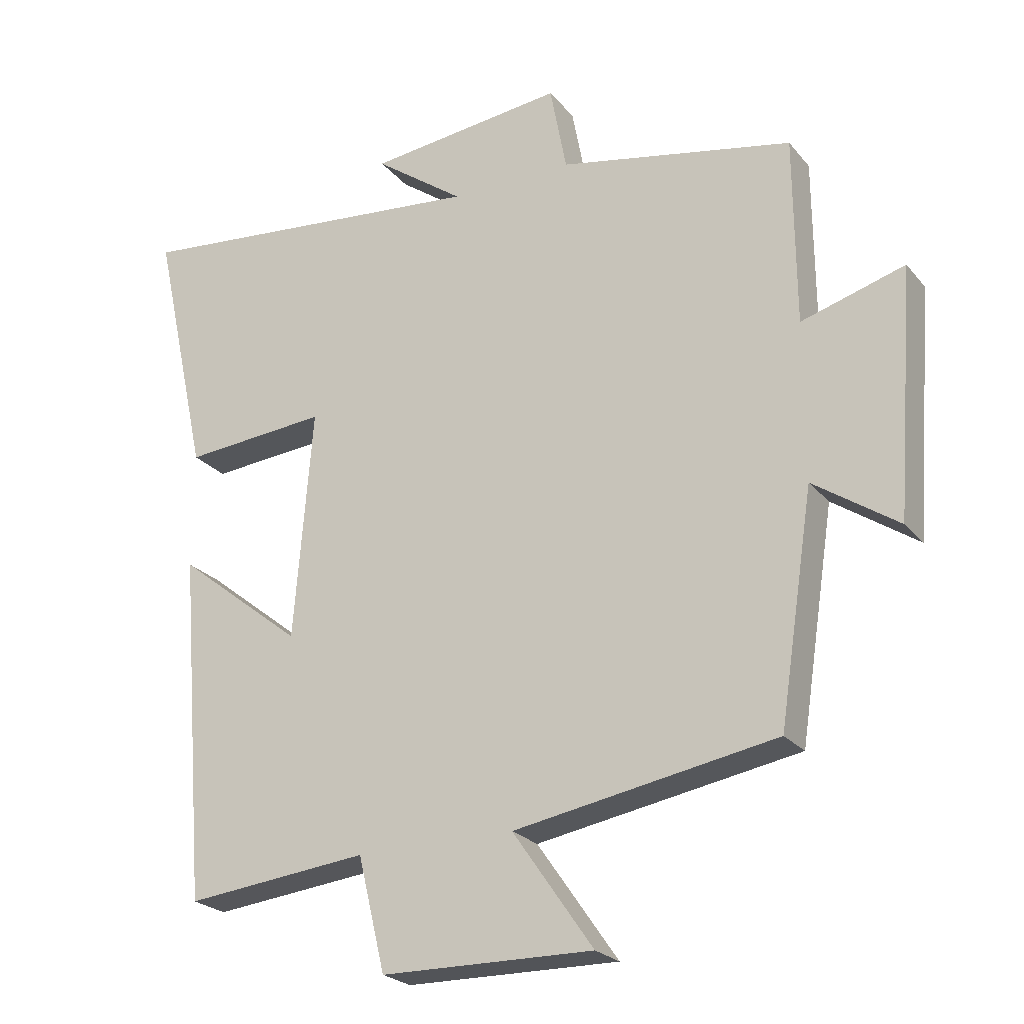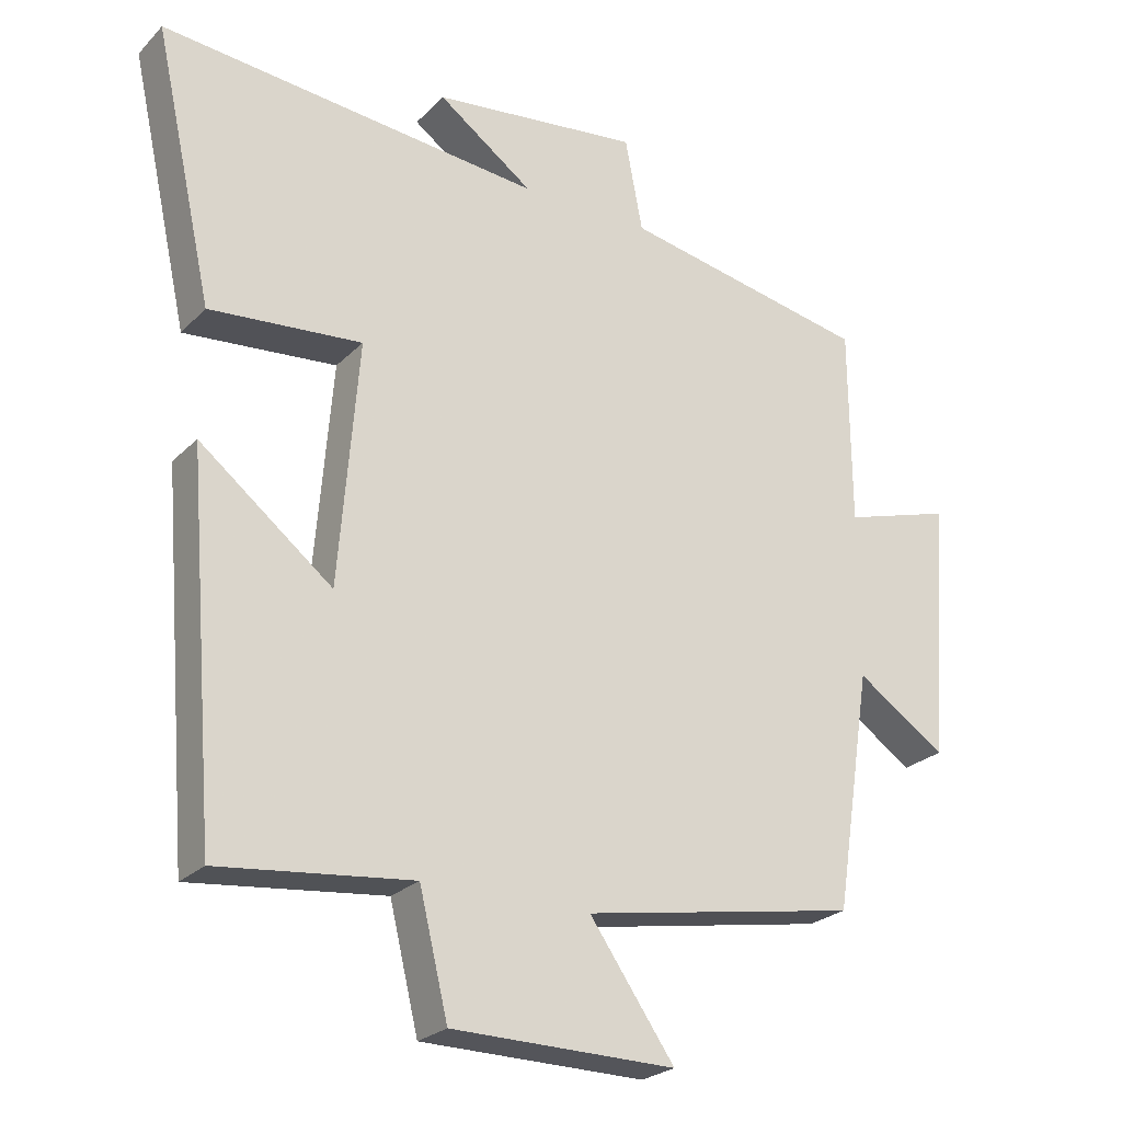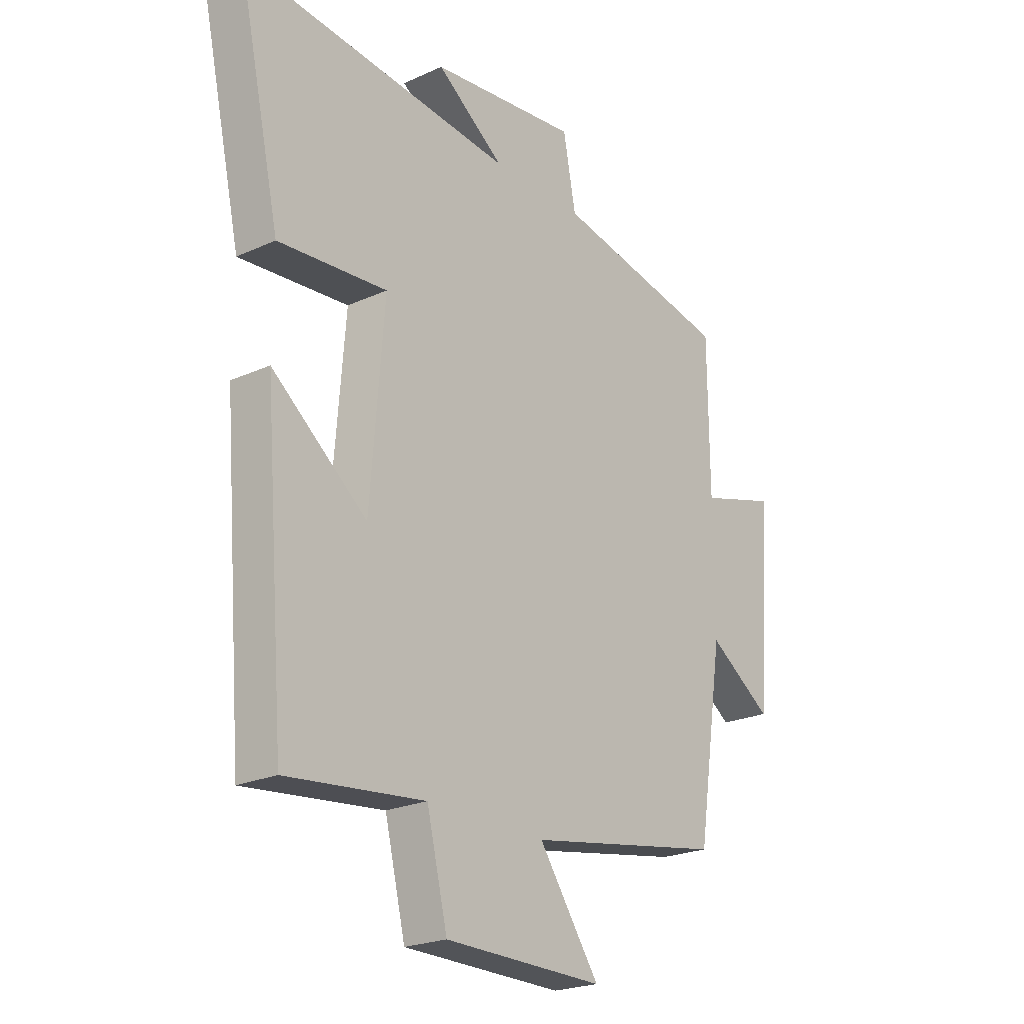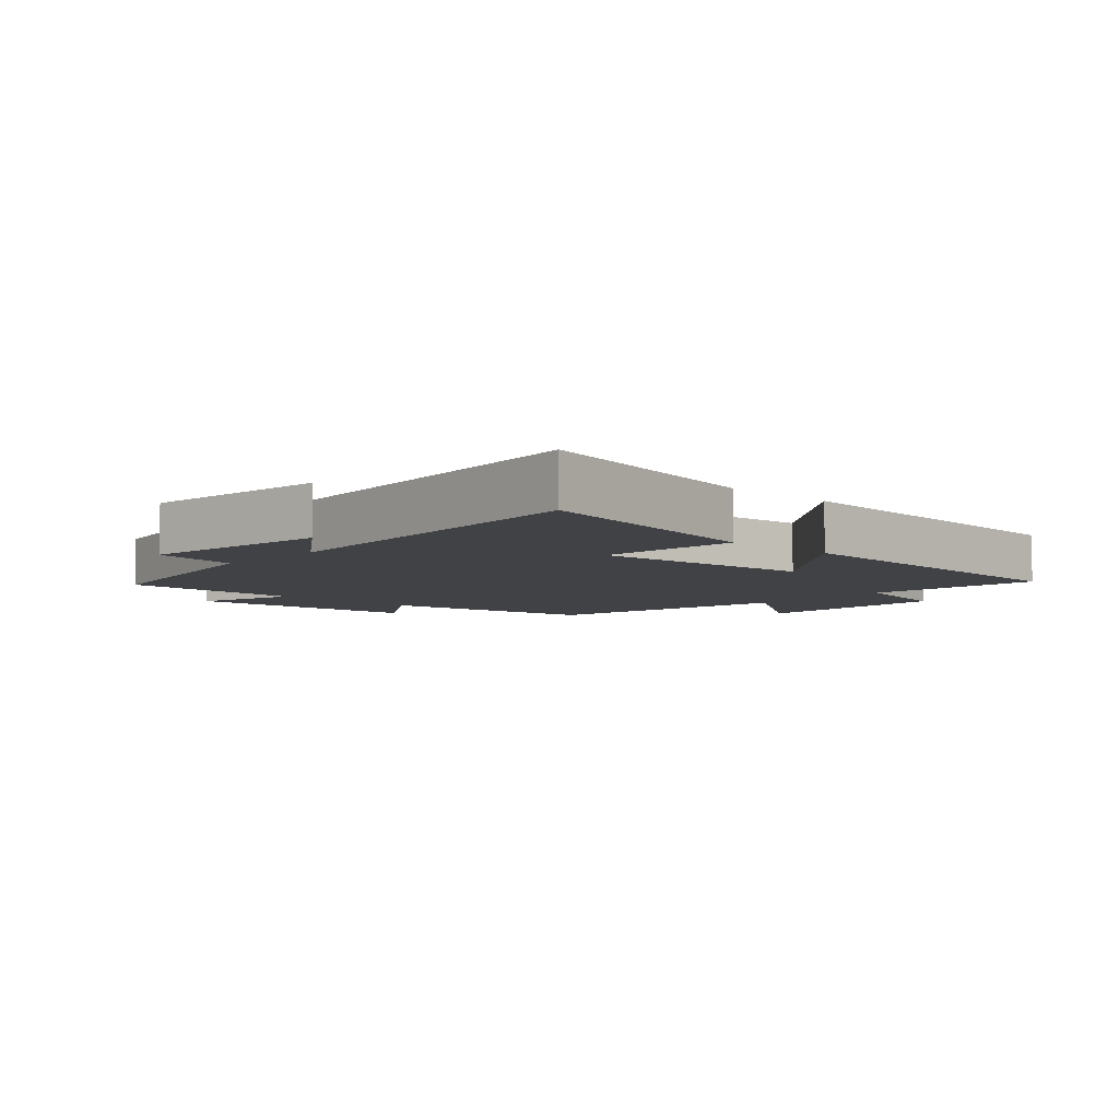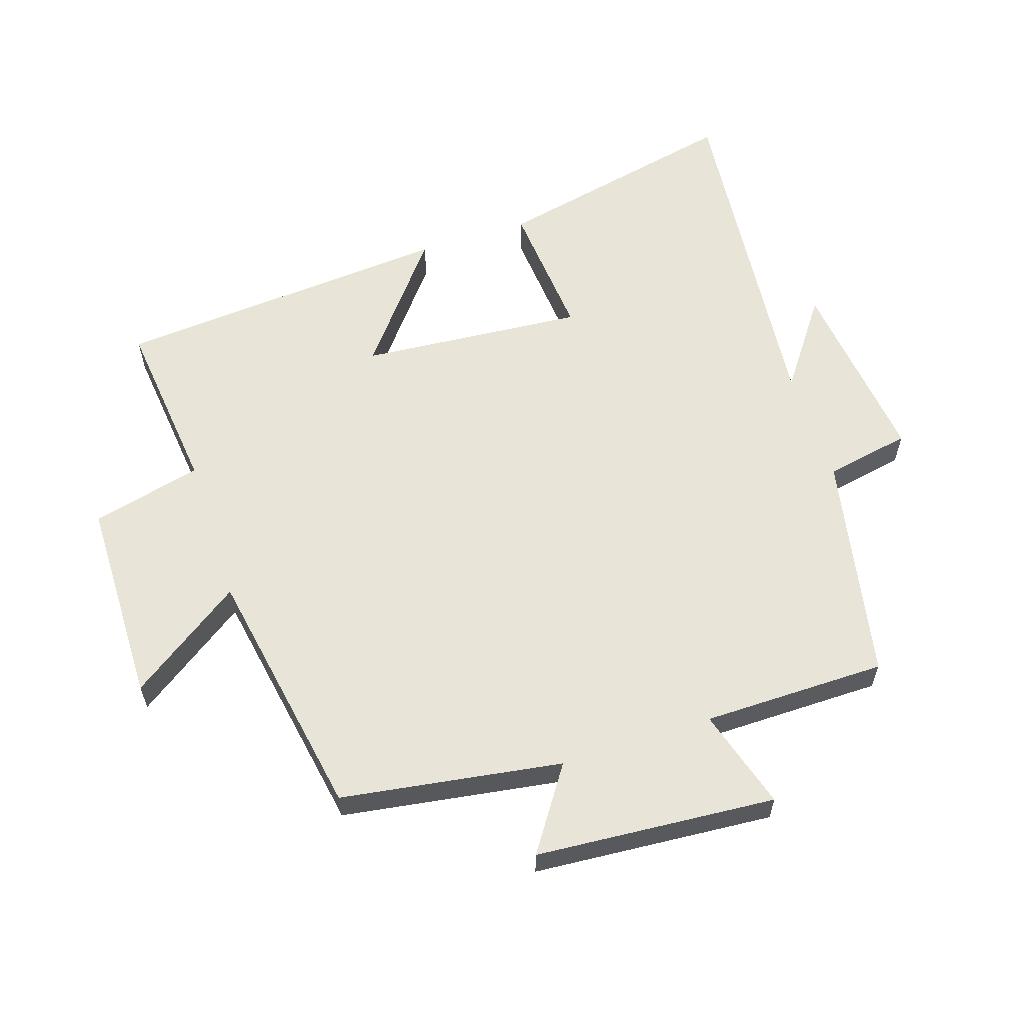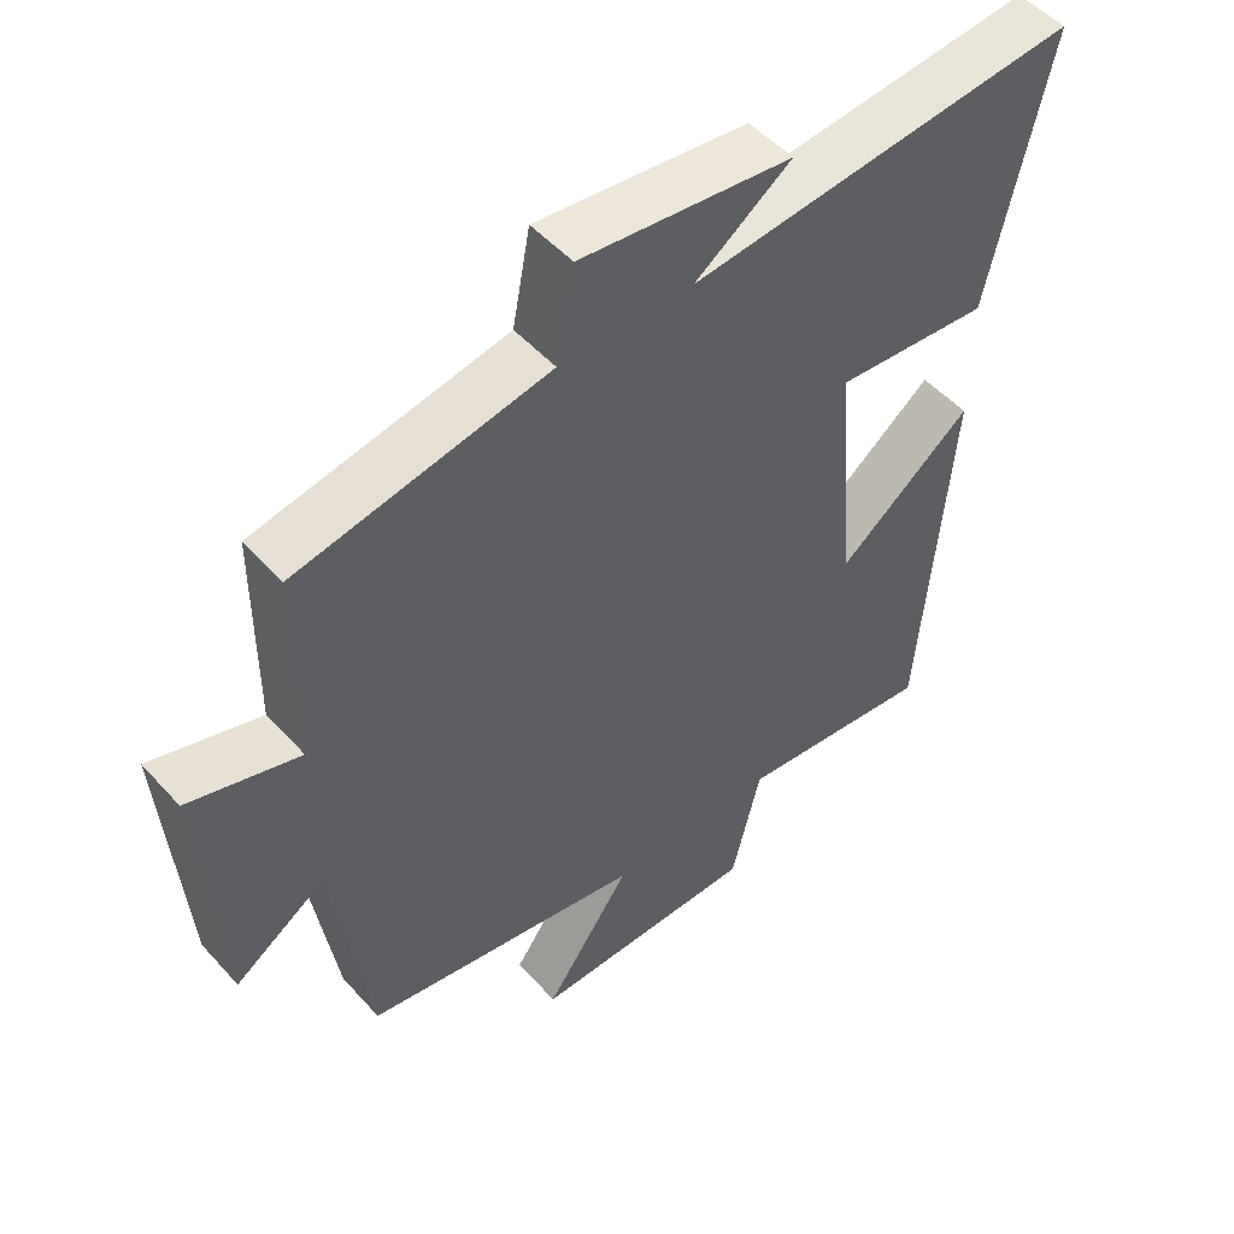
<metadata>
{"format":"obj","ext":"obj","renderer":"f3d","projection":"perspective","resolution":1024,"background":"white","views":[{"elev":-23.6,"azim":-150.9,"up":"+Z"},{"elev":-24.6,"azim":147.4,"up":"+Z"},{"elev":-22.7,"azim":128.1,"up":"+Z"},{"elev":-6.2,"azim":47.2,"up":"+Y"},{"elev":59.8,"azim":-108.1,"up":"+Y"},{"elev":50.6,"azim":-40.3,"up":"+Z"}]}
</metadata>
<code>
v 0.458 0.07 -0.53
v 0.183 0.07 -0.5
v 0.142 0.07 -0.67
v -0.176 0.07 -0.674
v -0.055 0.07 -0.5
v -0.448 0.07 -0.431
v -0.5 0.07 -0.091
v -0.627 0.07 -0.177
v -0.655 0.07 0.193
v -0.5 0.07 0.147
v -0.498 0.07 0.43
v -0.146 0.07 0.5
v -0.121 0.07 0.632
v 0.175 0.07 0.598
v 0.04 0.07 0.5
v 0.584 0.07 0.554
v 0.5 0.07 0.171
v 0.283 0.07 0.189
v 0.311 0.07 -0.157
v 0.5 0.07 -0.007
v 0.458 0 -0.53
v 0.183 0 -0.5
v 0.142 0 -0.67
v -0.176 0 -0.674
v -0.055 0 -0.5
v -0.448 0 -0.431
v -0.5 0 -0.091
v -0.627 0 -0.177
v -0.655 0 0.193
v -0.5 0 0.147
v -0.498 0 0.43
v -0.146 0 0.5
v -0.121 0 0.632
v 0.175 0 0.598
v 0.04 0 0.5
v 0.584 0 0.554
v 0.5 0 0.171
v 0.283 0 0.189
v 0.311 0 -0.157
v 0.5 0 -0.007
f 19 20 1 2
f 18 19 2
f 15 16 17 18
f 15 18 2 3
f 12 13 14 15
f 10 11 12 15
f 10 15 3
f 7 8 9 10
f 5 6 7 10
f 5 10 3
f 3 4 5
f 22 21 40 39
f 22 39 38
f 38 37 36 35
f 23 22 38 35
f 35 34 33 32
f 35 32 31 30
f 23 35 30
f 30 29 28 27
f 30 27 26 25
f 23 30 25
f 25 24 23
f 1 21 22 2
f 2 22 23 3
f 3 23 24 4
f 4 24 25 5
f 5 25 26 6
f 6 26 27 7
f 7 27 28 8
f 8 28 29 9
f 9 29 30 10
f 10 30 31 11
f 11 31 32 12
f 12 32 33 13
f 13 33 34 14
f 14 34 35 15
f 15 35 36 16
f 16 36 37 17
f 17 37 38 18
f 18 38 39 19
f 19 39 40 20
f 20 40 21 1

</code>
